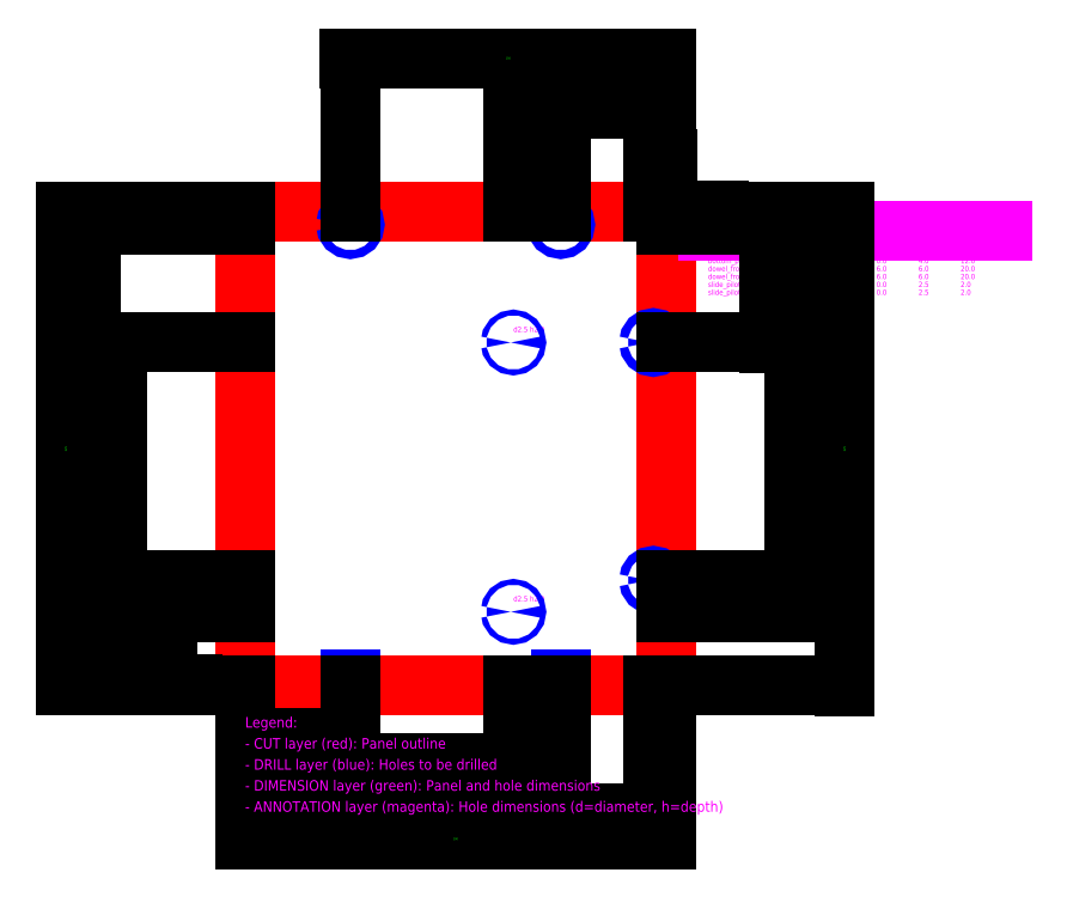
<metadata>
{"format":"dxf","ext":"dxf","renderer":"ezdxf+matplotlib","layout":"modelspace","background":"white","min_lineweight":24,"dpi":150}
</metadata>
<code>
0
SECTION
2
ENTITIES
0
TEXT
8
ANNOTATION
10
150
20
224
30
0
40
2.5
1
d4 h12
0
TEXT
8
ANNOTATION
10
50
20
224
30
0
40
2.5
1
d4 h12
0
TEXT
8
ANNOTATION
10
194
20
55
30
0
40
2.5
1
d4 h12
0
TEXT
8
ANNOTATION
10
194
20
168
30
0
40
2.5
1
d4 h12
0
LINE
8
DRILL
10
147
20
0
30
0
11
153
21
0
31
0
0
LINE
8
DRILL
10
150
20
-3
30
0
11
150
21
3
31
0
0
TEXT
8
ANNOTATION
10
150
20
5
30
0
40
2.5
1
d6 h20 z6
0
LINE
8
DRILL
10
47
20
0
30
0
11
53
21
0
31
0
0
LINE
8
DRILL
10
50
20
-3
30
0
11
50
21
3
31
0
0
TEXT
8
ANNOTATION
10
50
20
5
30
0
40
2.5
1
d6 h20 z6
0
TEXT
8
ANNOTATION
10
127.5
20
40
30
0
40
2.5
1
d2.5 h2
0
TEXT
8
ANNOTATION
10
127.5
20
168
30
0
40
2.5
1
d2.5 h2
0
LWPOLYLINE
8
CUT
90
4
70
1
10
0
20
0
10
200
20
0
10
200
20
225
10
0
20
225
0
LWPOLYLINE
8
DRILL
90
16
70
1
10
48
20
219
10
48.15
20
219.8
10
48.59
20
220.4
10
49.23
20
220.8
10
50
20
221
10
50.77
20
220.8
10
51.41
20
220.4
10
51.85
20
219.8
10
52
20
219
10
51.85
20
218.2
10
51.41
20
217.6
10
50.77
20
217.2
10
50
20
217
10
49.23
20
217.2
10
48.59
20
217.6
10
48.15
20
218.2
0
LWPOLYLINE
8
DRILL
90
16
70
1
10
126.2
20
35
10
126.3
20
35.48
10
126.6
20
35.88
10
127
20
36.15
10
127.5
20
36.25
10
128
20
36.15
10
128.4
20
35.88
10
128.7
20
35.48
10
128.8
20
35
10
128.7
20
34.52
10
128.4
20
34.12
10
128
20
33.85
10
127.5
20
33.75
10
127
20
33.85
10
126.6
20
34.12
10
126.3
20
34.52
0
LWPOLYLINE
8
DRILL
90
16
70
1
10
126.2
20
163
10
126.3
20
163.5
10
126.6
20
163.9
10
127
20
164.2
10
127.5
20
164.2
10
128
20
164.2
10
128.4
20
163.9
10
128.7
20
163.5
10
128.8
20
163
10
128.7
20
162.5
10
128.4
20
162.1
10
128
20
161.8
10
127.5
20
161.8
10
127
20
161.8
10
126.6
20
162.1
10
126.3
20
162.5
0
LWPOLYLINE
8
DRILL
90
16
70
1
10
148
20
219
10
148.2
20
219.8
10
148.6
20
220.4
10
149.2
20
220.8
10
150
20
221
10
150.8
20
220.8
10
151.4
20
220.4
10
151.8
20
219.8
10
152
20
219
10
151.8
20
218.2
10
151.4
20
217.6
10
150.8
20
217.2
10
150
20
217
10
149.2
20
217.2
10
148.6
20
217.6
10
148.2
20
218.2
0
LWPOLYLINE
8
DRILL
90
16
70
1
10
192
20
50
10
192.2
20
50.77
10
192.6
20
51.41
10
193.2
20
51.85
10
194
20
52
10
194.8
20
51.85
10
195.4
20
51.41
10
195.8
20
50.77
10
196
20
50
10
195.8
20
49.23
10
195.4
20
48.59
10
194.8
20
48.15
10
194
20
48
10
193.2
20
48.15
10
192.6
20
48.59
10
192.2
20
49.23
0
LWPOLYLINE
8
DRILL
90
16
70
1
10
192
20
163
10
192.2
20
163.8
10
192.6
20
164.4
10
193.2
20
164.8
10
194
20
165
10
194.8
20
164.8
10
195.4
20
164.4
10
195.8
20
163.8
10
196
20
163
10
195.8
20
162.2
10
195.4
20
161.6
10
194.8
20
161.2
10
194
20
161
10
193.2
20
161.2
10
192.6
20
161.6
10
192.2
20
162.2
0
TEXT
8
ANNOTATION
10
220
20
225
30
0
40
3.75
1
Hole Schedule
0
TEXT
8
ANNOTATION
10
220
20
217.5
30
0
40
2.5
1
Hole Name
0
TEXT
8
ANNOTATION
10
260
20
217.5
30
0
40
2.5
1
X
0
TEXT
8
ANNOTATION
10
280
20
217.5
30
0
40
2.5
1
Y
0
TEXT
8
ANNOTATION
10
300
20
217.5
30
0
40
2.5
1
Z
0
TEXT
8
ANNOTATION
10
320
20
217.5
30
0
40
2.5
1
Dia
0
TEXT
8
ANNOTATION
10
340
20
217.5
30
0
40
2.5
1
Depth
0
LINE
8
ANNOTATION
10
220
20
216.2
30
0
11
360
21
216.2
31
0
0
TEXT
8
ANNOTATION
10
220
20
211.9
30
0
40
2.5
1
back_panel_1
0
TEXT
8
ANNOTATION
10
260
20
211.9
30
0
40
2.5
1
150
0
TEXT
8
ANNOTATION
10
280
20
211.9
30
0
40
2.5
1
219
0
TEXT
8
ANNOTATION
10
300
20
211.9
30
0
40
2.5
1
0
0
TEXT
8
ANNOTATION
10
320
20
211.9
30
0
40
2.5
1
4
0
TEXT
8
ANNOTATION
10
340
20
211.9
30
0
40
2.5
1
12
0
TEXT
8
ANNOTATION
10
220
20
208.1
30
0
40
2.5
1
back_panel_2
0
TEXT
8
ANNOTATION
10
260
20
208.1
30
0
40
2.5
1
50
0
TEXT
8
ANNOTATION
10
280
20
208.1
30
0
40
2.5
1
219
0
TEXT
8
ANNOTATION
10
300
20
208.1
30
0
40
2.5
1
0
0
TEXT
8
ANNOTATION
10
320
20
208.1
30
0
40
2.5
1
4
0
TEXT
8
ANNOTATION
10
340
20
208.1
30
0
40
2.5
1
12
0
TEXT
8
ANNOTATION
10
220
20
204.4
30
0
40
2.5
1
bottom_panel_1
0
TEXT
8
ANNOTATION
10
260
20
204.4
30
0
40
2.5
1
194
0
TEXT
8
ANNOTATION
10
280
20
204.4
30
0
40
2.5
1
50
0
TEXT
8
ANNOTATION
10
300
20
204.4
30
0
40
2.5
1
0
0
TEXT
8
ANNOTATION
10
320
20
204.4
30
0
40
2.5
1
4
0
TEXT
8
ANNOTATION
10
340
20
204.4
30
0
40
2.5
1
12
0
TEXT
8
ANNOTATION
10
220
20
200.6
30
0
40
2.5
1
bottom_panel_2
0
TEXT
8
ANNOTATION
10
260
20
200.6
30
0
40
2.5
1
194
0
TEXT
8
ANNOTATION
10
280
20
200.6
30
0
40
2.5
1
163
0
TEXT
8
ANNOTATION
10
300
20
200.6
30
0
40
2.5
1
0
0
TEXT
8
ANNOTATION
10
320
20
200.6
30
0
40
2.5
1
4
0
TEXT
8
ANNOTATION
10
340
20
200.6
30
0
40
2.5
1
12
0
TEXT
8
ANNOTATION
10
220
20
196.9
30
0
40
2.5
1
dowel_front_1
0
TEXT
8
ANNOTATION
10
260
20
196.9
30
0
40
2.5
1
150
0
TEXT
8
ANNOTATION
10
280
20
196.9
30
0
40
2.5
1
0
0
TEXT
8
ANNOTATION
10
300
20
196.9
30
0
40
2.5
1
6
0
TEXT
8
ANNOTATION
10
320
20
196.9
30
0
40
2.5
1
6
0
TEXT
8
ANNOTATION
10
340
20
196.9
30
0
40
2.5
1
20
0
TEXT
8
ANNOTATION
10
220
20
193.1
30
0
40
2.5
1
dowel_front_2
0
TEXT
8
ANNOTATION
10
260
20
193.1
30
0
40
2.5
1
50
0
TEXT
8
ANNOTATION
10
280
20
193.1
30
0
40
2.5
1
0
0
TEXT
8
ANNOTATION
10
300
20
193.1
30
0
40
2.5
1
6
0
TEXT
8
ANNOTATION
10
320
20
193.1
30
0
40
2.5
1
6
0
TEXT
8
ANNOTATION
10
340
20
193.1
30
0
40
2.5
1
20
0
TEXT
8
ANNOTATION
10
220
20
189.4
30
0
40
2.5
1
slide_pilot_35
0
TEXT
8
ANNOTATION
10
260
20
189.4
30
0
40
2.5
1
127.5
0
TEXT
8
ANNOTATION
10
280
20
189.4
30
0
40
2.5
1
35
0
TEXT
8
ANNOTATION
10
300
20
189.4
30
0
40
2.5
1
0
0
TEXT
8
ANNOTATION
10
320
20
189.4
30
0
40
2.5
1
2.5
0
TEXT
8
ANNOTATION
10
340
20
189.4
30
0
40
2.5
1
2
0
TEXT
8
ANNOTATION
10
220
20
185.6
30
0
40
2.5
1
slide_pilot_163
0
TEXT
8
ANNOTATION
10
260
20
185.6
30
0
40
2.5
1
127.5
0
TEXT
8
ANNOTATION
10
280
20
185.6
30
0
40
2.5
1
163
0
TEXT
8
ANNOTATION
10
300
20
185.6
30
0
40
2.5
1
0
0
TEXT
8
ANNOTATION
10
320
20
185.6
30
0
40
2.5
1
2.5
0
TEXT
8
ANNOTATION
10
340
20
185.6
30
0
40
2.5
1
2
0
DIMENSION
8
DIMENSION
2
*D1
3
Standard
10
0
20
-25
30
0
11
25
21
-25
31
0
70
32
71
5
1
<>
13
0
23
0
33
0
14
50
24
0
34
0
50
0
0
DIMENSION
8
DIMENSION
2
*D2
3
Standard
10
0
20
-37
30
0
11
63.75
21
-37
31
0
70
32
71
5
1
<>
13
0
23
0
33
0
14
127.5
24
0
34
0
50
0
0
DIMENSION
8
DIMENSION
2
*D3
3
Standard
10
0
20
-49
30
0
11
75
21
-49
31
0
70
32
71
5
1
<>
13
0
23
0
33
0
14
150
24
0
34
0
50
0
0
DIMENSION
8
DIMENSION
2
*D4
3
Standard
10
0
20
-61
30
0
11
97
21
-61
31
0
70
32
71
5
1
<>
13
0
23
0
33
0
14
194
24
0
34
0
50
0
0
DIMENSION
8
DIMENSION
2
*D5
3
Standard
10
0
20
-73
30
0
11
100
21
-73
31
0
70
32
71
5
1
<>
13
0
23
0
33
0
14
200
24
0
34
0
50
0
0
DIMENSION
8
DIMENSION
2
*D6
3
Standard
10
200
20
250
30
0
11
200
21
251.1
31
0
70
32
71
5
1
<>
13
200
23
225
33
0
14
200
24
225
34
0
50
0
0
DIMENSION
8
DIMENSION
2
*D7
3
Standard
10
200
20
262
30
0
11
197
21
262
31
0
70
32
71
5
1
<>
13
200
23
225
33
0
14
194
24
225
34
0
50
0
0
DIMENSION
8
DIMENSION
2
*D8
3
Standard
10
200
20
274
30
0
11
175
21
274
31
0
70
32
71
5
1
<>
13
200
23
225
33
0
14
150
24
225
34
0
50
0
0
DIMENSION
8
DIMENSION
2
*D9
3
Standard
10
200
20
286
30
0
11
163.8
21
286
31
0
70
32
71
5
1
<>
13
200
23
225
33
0
14
127.5
24
225
34
0
50
0
0
DIMENSION
8
DIMENSION
2
*D10
3
Standard
10
200
20
298
30
0
11
125
21
298
31
0
70
32
71
5
1
<>
13
200
23
225
33
0
14
50
24
225
34
0
50
0
0
DIMENSION
8
DIMENSION
2
*D11
3
Standard
10
-25
20
0
30
0
11
-26.12
21
6.889e-17
31
0
70
32
71
5
1
<>
13
0
23
0
33
0
14
0
24
0
34
0
50
90
0
DIMENSION
8
DIMENSION
2
*D12
3
Standard
10
-37
20
0
30
0
11
-37
21
17.5
31
0
70
32
71
5
1
<>
13
0
23
0
33
0
14
0
24
35
34
0
50
90
0
DIMENSION
8
DIMENSION
2
*D13
3
Standard
10
-49
20
0
30
0
11
-49
21
25
31
0
70
32
71
5
1
<>
13
0
23
0
33
0
14
0
24
50
34
0
50
90
0
DIMENSION
8
DIMENSION
2
*D14
3
Standard
10
-61
20
0
30
0
11
-61
21
81.5
31
0
70
32
71
5
1
<>
13
0
23
0
33
0
14
0
24
163
34
0
50
90
0
DIMENSION
8
DIMENSION
2
*D15
3
Standard
10
-73
20
0
30
0
11
-73
21
109.5
31
0
70
32
71
5
1
<>
13
0
23
0
33
0
14
0
24
219
34
0
50
90
0
DIMENSION
8
DIMENSION
2
*D16
3
Standard
10
-85
20
0
30
0
11
-85
21
112.5
31
0
70
32
71
5
1
<>
13
0
23
0
33
0
14
0
24
225
34
0
50
90
0
DIMENSION
8
DIMENSION
2
*D17
3
Standard
10
225
20
225
30
0
11
223.9
21
225
31
0
70
32
71
5
1
<>
13
200
23
225
33
0
14
200
24
225
34
0
50
90
0
DIMENSION
8
DIMENSION
2
*D18
3
Standard
10
237
20
225
30
0
11
237
21
222
31
0
70
32
71
5
1
<>
13
200
23
225
33
0
14
200
24
219
34
0
50
90
0
DIMENSION
8
DIMENSION
2
*D19
3
Standard
10
249
20
225
30
0
11
249
21
194
31
0
70
32
71
5
1
<>
13
200
23
225
33
0
14
200
24
163
34
0
50
90
0
DIMENSION
8
DIMENSION
2
*D20
3
Standard
10
261
20
225
30
0
11
261
21
137.5
31
0
70
32
71
5
1
<>
13
200
23
225
33
0
14
200
24
50
34
0
50
90
0
DIMENSION
8
DIMENSION
2
*D21
3
Standard
10
273
20
225
30
0
11
273
21
130
31
0
70
32
71
5
1
<>
13
200
23
225
33
0
14
200
24
35
34
0
50
90
0
DIMENSION
8
DIMENSION
2
*D22
3
Standard
10
285
20
225
30
0
11
285
21
112.5
31
0
70
32
71
5
1
<>
13
200
23
225
33
0
14
200
24
0
34
0
50
90
0
TEXT
8
ANNOTATION
10
0
20
-20
30
0
40
5
1
Legend:
0
TEXT
8
ANNOTATION
10
0
20
-30
30
0
40
5
1
- CUT layer (red): Panel outline
0
TEXT
8
ANNOTATION
10
0
20
-40
30
0
40
5
1
- DRILL layer (blue): Holes to be drilled
0
TEXT
8
ANNOTATION
10
0
20
-50
30
0
40
5
1
- DIMENSION layer (green): Panel and hole dimensions
0
TEXT
8
ANNOTATION
10
0
20
-60
30
0
40
5
1
- ANNOTATION layer (magenta): Hole dimensions (d=diameter, h=depth)
0
ENDSEC
0
EOF

</code>
